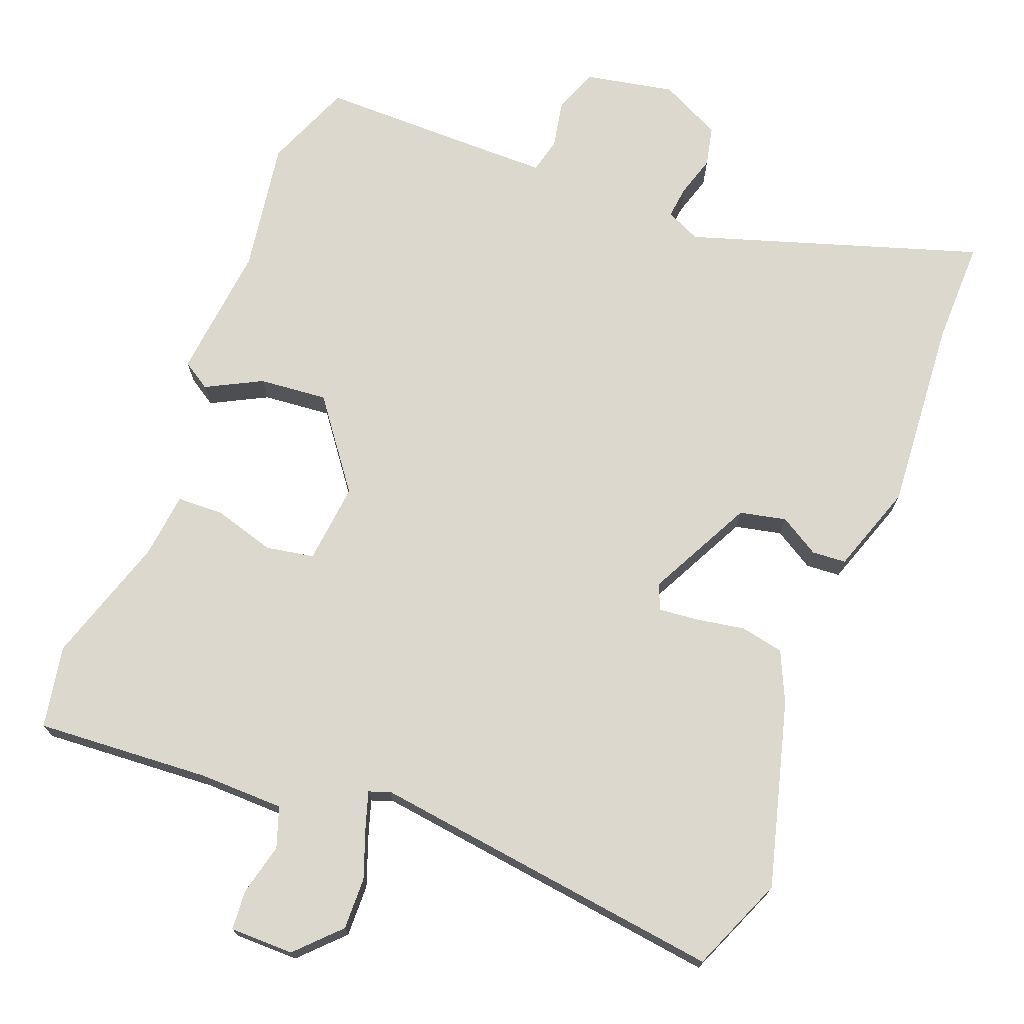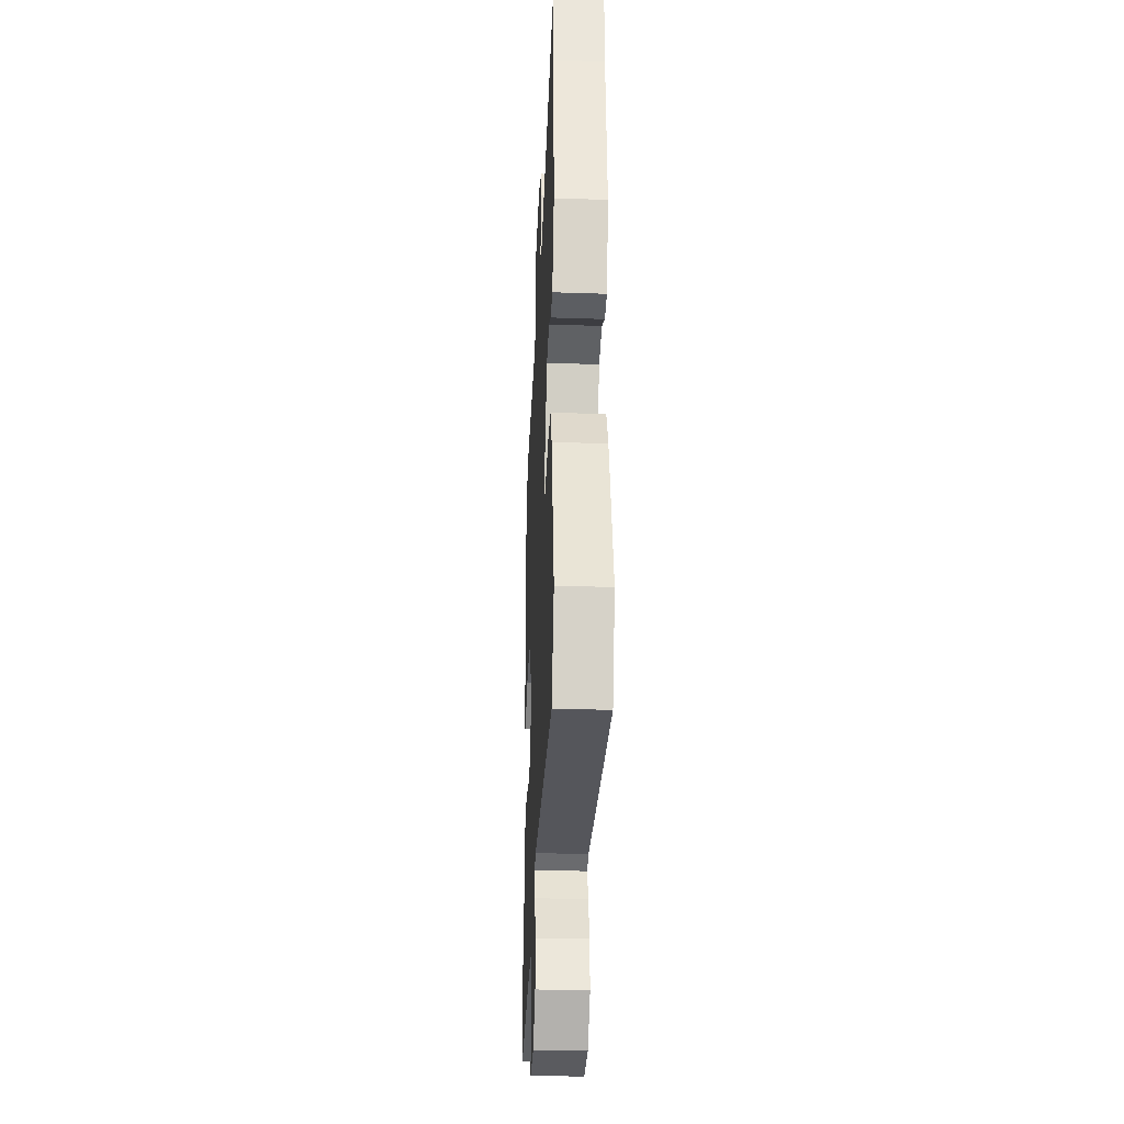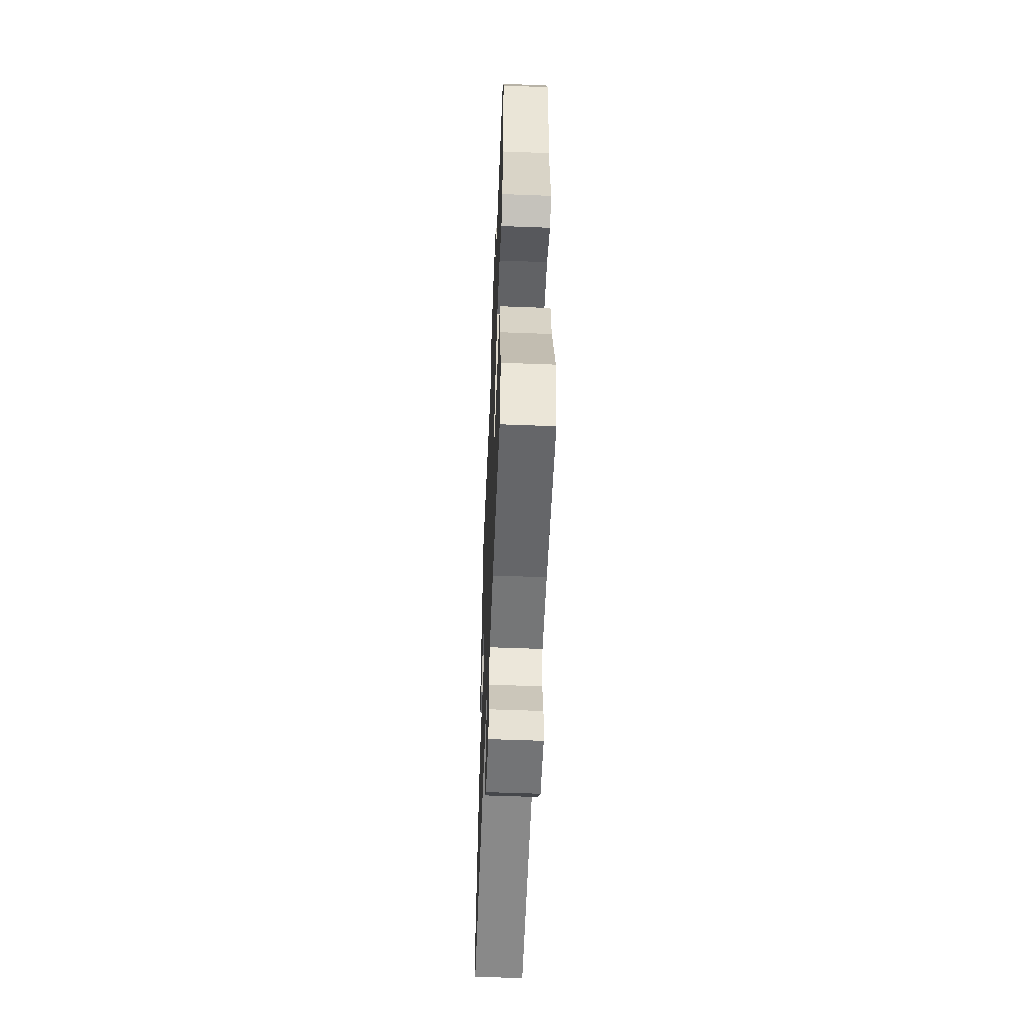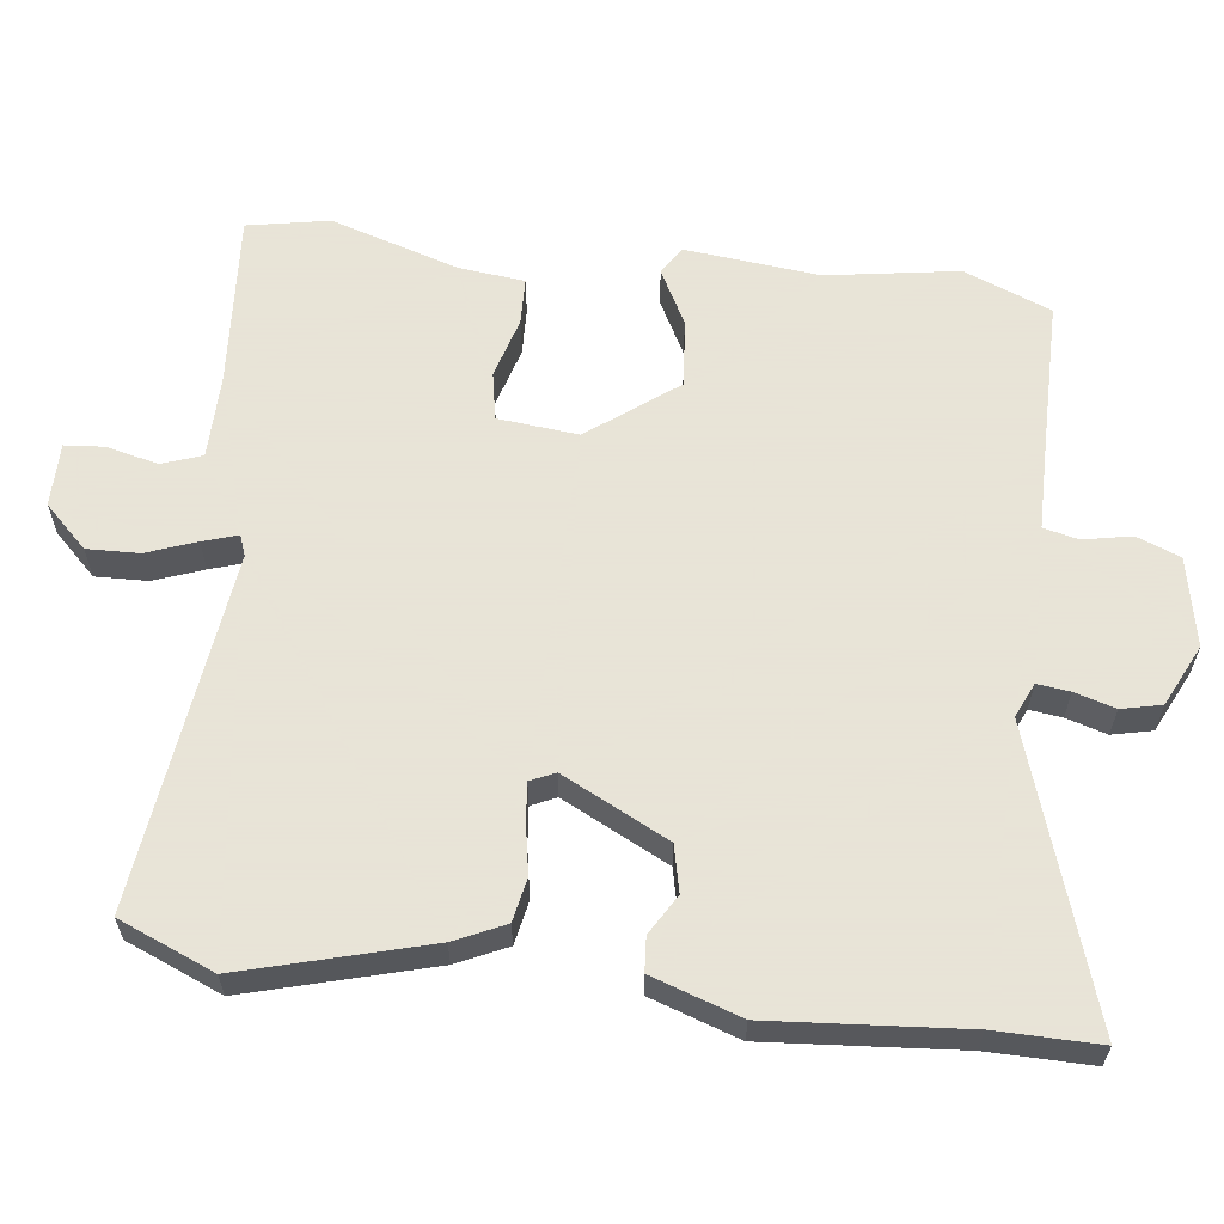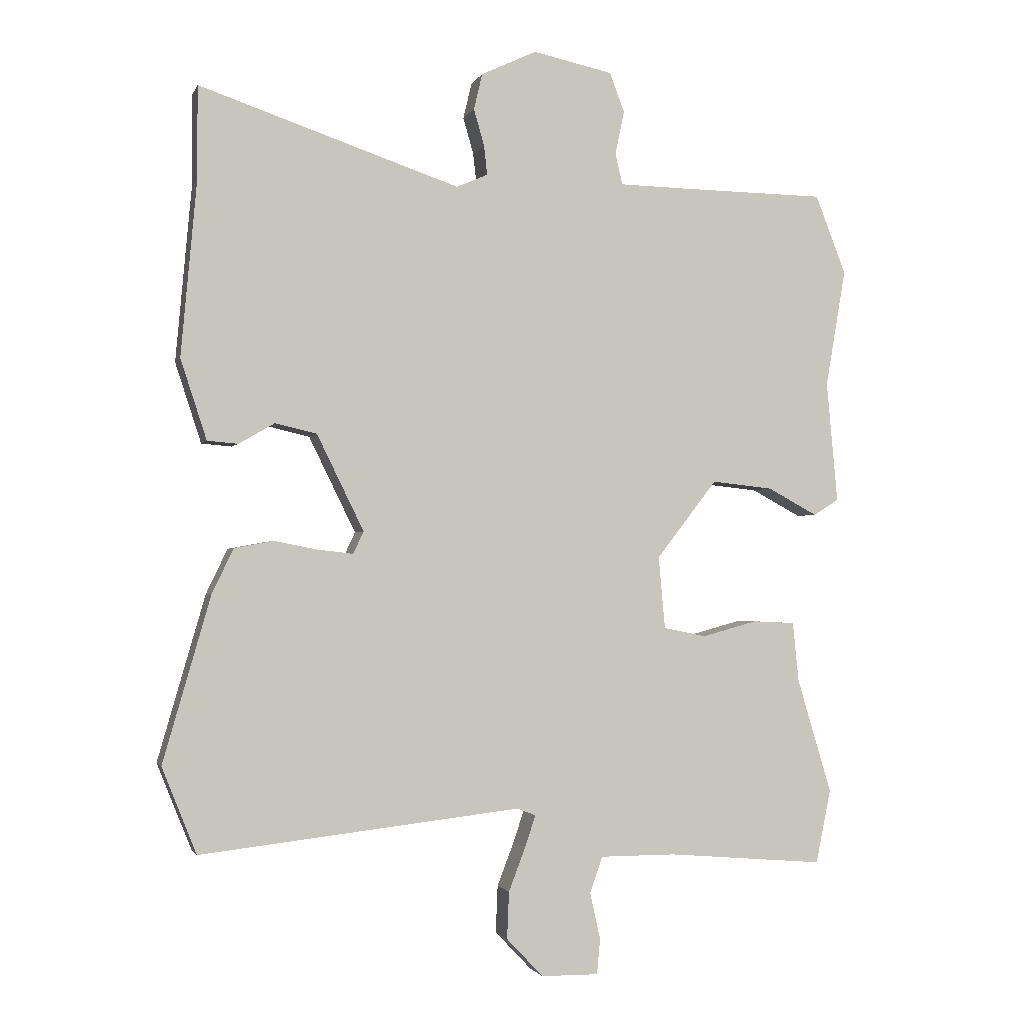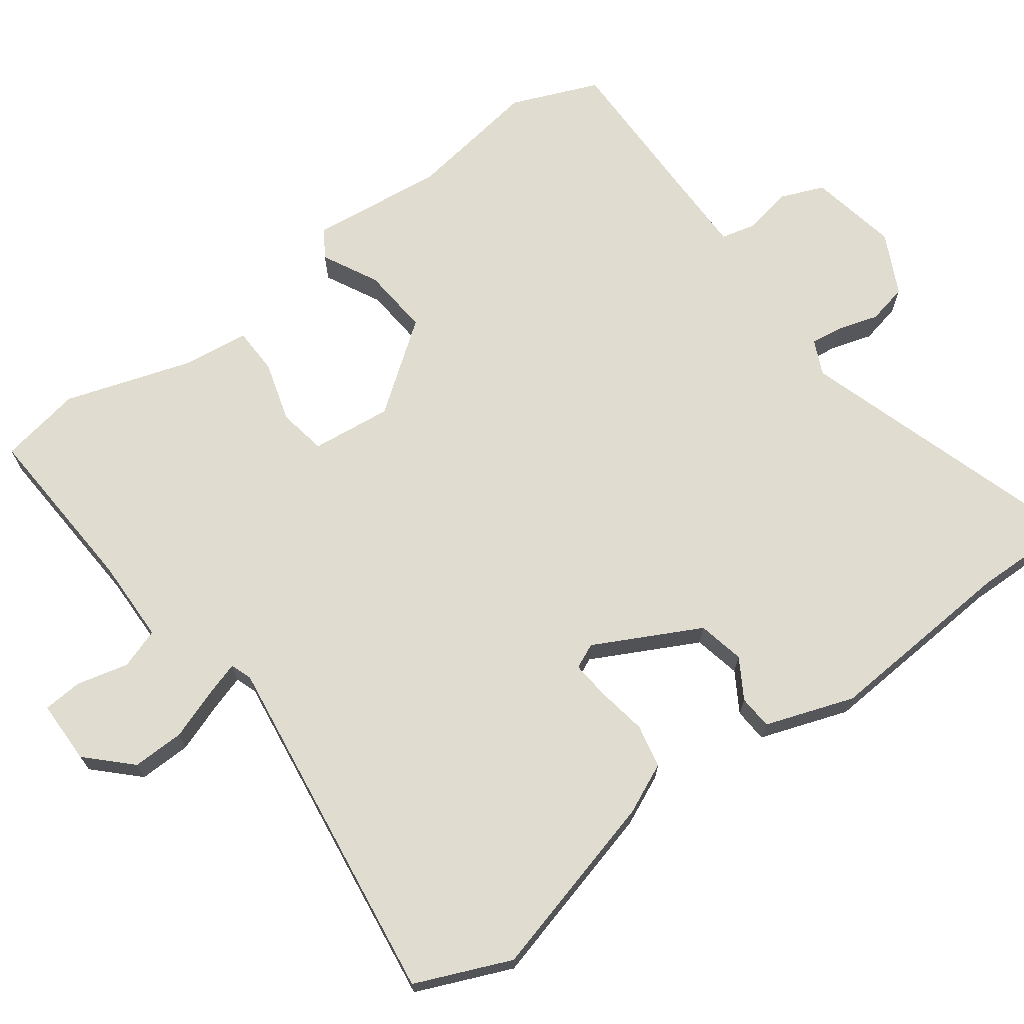
<metadata>
{"format":"obj","ext":"obj","renderer":"f3d","projection":"perspective","resolution":1024,"background":"white","views":[{"elev":72.6,"azim":-157.9,"up":"+Y"},{"elev":-32.6,"azim":-92.7,"up":"+Z"},{"elev":-56.7,"azim":87.7,"up":"+Z"},{"elev":61.4,"azim":-82.4,"up":"+Y"},{"elev":-1.8,"azim":-14.8,"up":"+Z"},{"elev":69.5,"azim":-125.2,"up":"+Y"}]}
</metadata>
<code>
v 0.494 0.07 0.514
v 0.541 0.07 0.393
v 0.51 0.07 0.212
v 0.527 0.07 0.026
v 0.488 0.07 0.002
v 0.412 0.07 0.043
v 0.318 0.07 0.053
v 0.225 0.07 -0.067
v 0.235 0.07 -0.178
v 0.301 0.07 -0.191
v 0.385 0.07 -0.168
v 0.45 0.07 -0.171
v 0.459 0.07 -0.262
v 0.512 0.07 -0.439
v 0.489 0.07 -0.552
v 0.248 0.07 -0.532
v 0.132 0.07 -0.532
v 0.112 0.07 -0.587
v 0.128 0.07 -0.659
v 0.123 0.07 -0.713
v 0.035 0.07 -0.712
v -0.021 0.07 -0.653
v -0.018 0.07 -0.581
v 0.008 0.07 -0.513
v 0.024 0.07 -0.465
v -0.005 0.07 -0.454
v -0.496 0.07 -0.51
v -0.549 0.07 -0.378
v -0.476 0.07 -0.124
v -0.443 0.07 -0.055
v -0.383 0.07 -0.044
v -0.315 0.07 -0.057
v -0.262 0.07 -0.063
v -0.246 0.07 -0.029
v -0.318 0.07 0.118
v -0.382 0.07 0.133
v -0.437 0.07 0.101
v -0.484 0.07 0.105
v -0.524 0.07 0.228
v -0.5 0.07 0.495
v -0.5 0.07 0.638
v -0.101 0.07 0.503
v -0.053 0.07 0.524
v -0.058 0.07 0.569
v -0.074 0.07 0.625
v -0.061 0.07 0.68
v 0.024 0.07 0.72
v 0.146 0.07 0.694
v 0.169 0.07 0.634
v 0.155 0.07 0.567
v 0.166 0.07 0.519
v 0.266 0.07 0.517
v 0.494 0 0.514
v 0.541 0 0.393
v 0.51 0 0.212
v 0.527 0 0.026
v 0.488 0 0.002
v 0.412 0 0.043
v 0.318 0 0.053
v 0.225 0 -0.067
v 0.235 0 -0.178
v 0.301 0 -0.191
v 0.385 0 -0.168
v 0.45 0 -0.171
v 0.459 0 -0.262
v 0.512 0 -0.439
v 0.489 0 -0.552
v 0.248 0 -0.532
v 0.132 0 -0.532
v 0.112 0 -0.587
v 0.128 0 -0.659
v 0.123 0 -0.713
v 0.035 0 -0.712
v -0.021 0 -0.653
v -0.018 0 -0.581
v 0.008 0 -0.513
v 0.024 0 -0.465
v -0.005 0 -0.454
v -0.496 0 -0.51
v -0.549 0 -0.378
v -0.476 0 -0.124
v -0.443 0 -0.055
v -0.383 0 -0.044
v -0.315 0 -0.057
v -0.262 0 -0.063
v -0.246 0 -0.029
v -0.318 0 0.118
v -0.382 0 0.133
v -0.437 0 0.101
v -0.484 0 0.105
v -0.524 0 0.228
v -0.5 0 0.495
v -0.5 0 0.638
v -0.101 0 0.503
v -0.053 0 0.524
v -0.058 0 0.569
v -0.074 0 0.625
v -0.061 0 0.68
v 0.024 0 0.72
v 0.146 0 0.694
v 0.169 0 0.634
v 0.155 0 0.567
v 0.166 0 0.519
v 0.266 0 0.517
f 47 48 49 50
f 47 50 51
f 44 45 46 47
f 43 44 47 51
f 42 43 51
f 40 41 42
f 38 39 40 42
f 36 37 38 42
f 35 36 42 51
f 34 35 51 52
f 29 30 31 32
f 29 32 33
f 26 27 28 29
f 25 26 29 33
f 21 22 23 24
f 21 24 25
f 18 19 20 21
f 17 18 21 25
f 16 17 25 33
f 13 14 15 16
f 10 11 12 13
f 9 10 13 16
f 8 9 16 33
f 3 4 5 6
f 3 6 7
f 2 3 7
f 8 33 34 52
f 7 8 52
f 1 2 7 52
f 102 101 100 99
f 103 102 99
f 99 98 97 96
f 103 99 96 95
f 103 95 94
f 94 93 92
f 94 92 91 90
f 94 90 89 88
f 103 94 88 87
f 104 103 87 86
f 84 83 82 81
f 85 84 81
f 81 80 79 78
f 85 81 78 77
f 76 75 74 73
f 77 76 73
f 73 72 71 70
f 77 73 70 69
f 85 77 69 68
f 68 67 66 65
f 65 64 63 62
f 68 65 62 61
f 85 68 61 60
f 58 57 56 55
f 59 58 55
f 59 55 54
f 104 86 85 60
f 104 60 59
f 104 59 54 53
f 1 53 54 2
f 2 54 55 3
f 3 55 56 4
f 4 56 57 5
f 5 57 58 6
f 6 58 59 7
f 7 59 60 8
f 8 60 61 9
f 9 61 62 10
f 10 62 63 11
f 11 63 64 12
f 12 64 65 13
f 13 65 66 14
f 14 66 67 15
f 15 67 68 16
f 16 68 69 17
f 17 69 70 18
f 18 70 71 19
f 19 71 72 20
f 20 72 73 21
f 21 73 74 22
f 22 74 75 23
f 23 75 76 24
f 24 76 77 25
f 25 77 78 26
f 26 78 79 27
f 27 79 80 28
f 28 80 81 29
f 29 81 82 30
f 30 82 83 31
f 31 83 84 32
f 32 84 85 33
f 33 85 86 34
f 34 86 87 35
f 35 87 88 36
f 36 88 89 37
f 37 89 90 38
f 38 90 91 39
f 39 91 92 40
f 40 92 93 41
f 41 93 94 42
f 42 94 95 43
f 43 95 96 44
f 44 96 97 45
f 45 97 98 46
f 46 98 99 47
f 47 99 100 48
f 48 100 101 49
f 49 101 102 50
f 50 102 103 51
f 51 103 104 52
f 52 104 53 1

</code>
